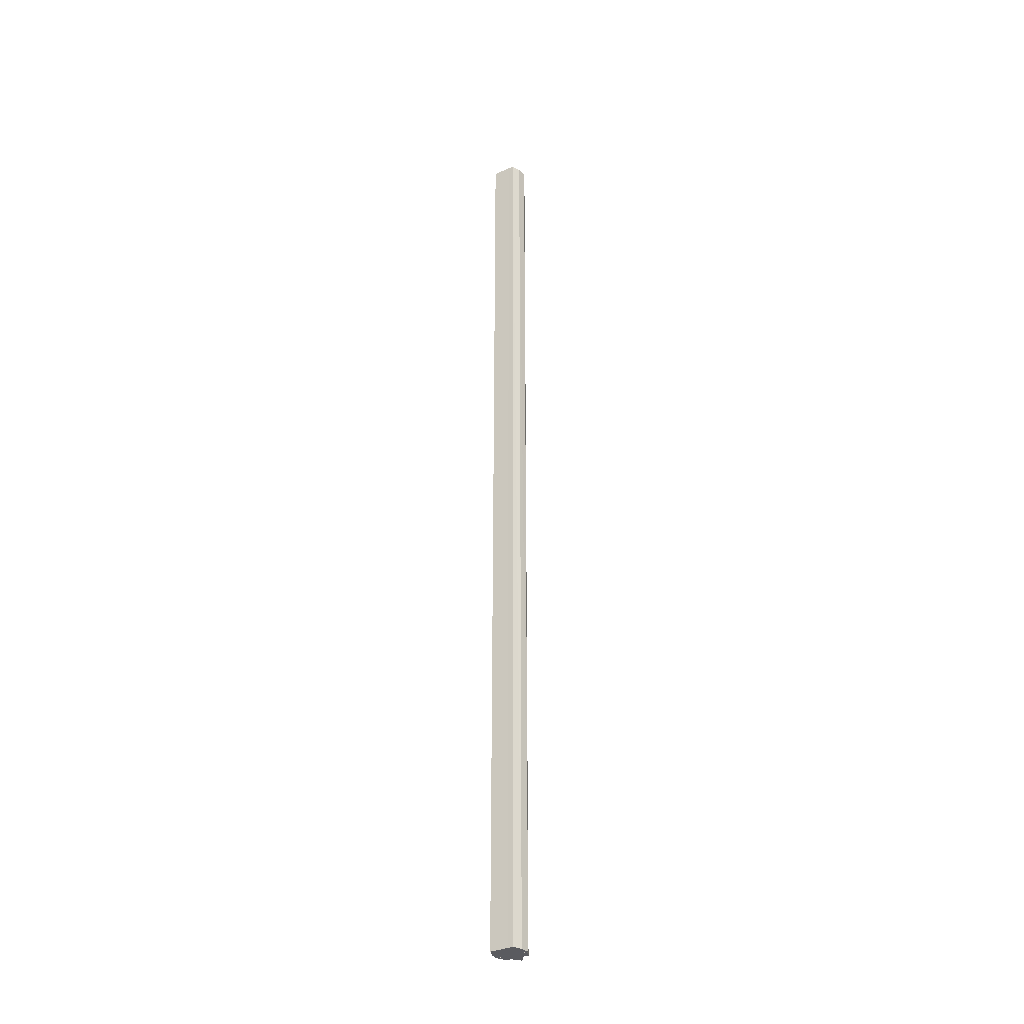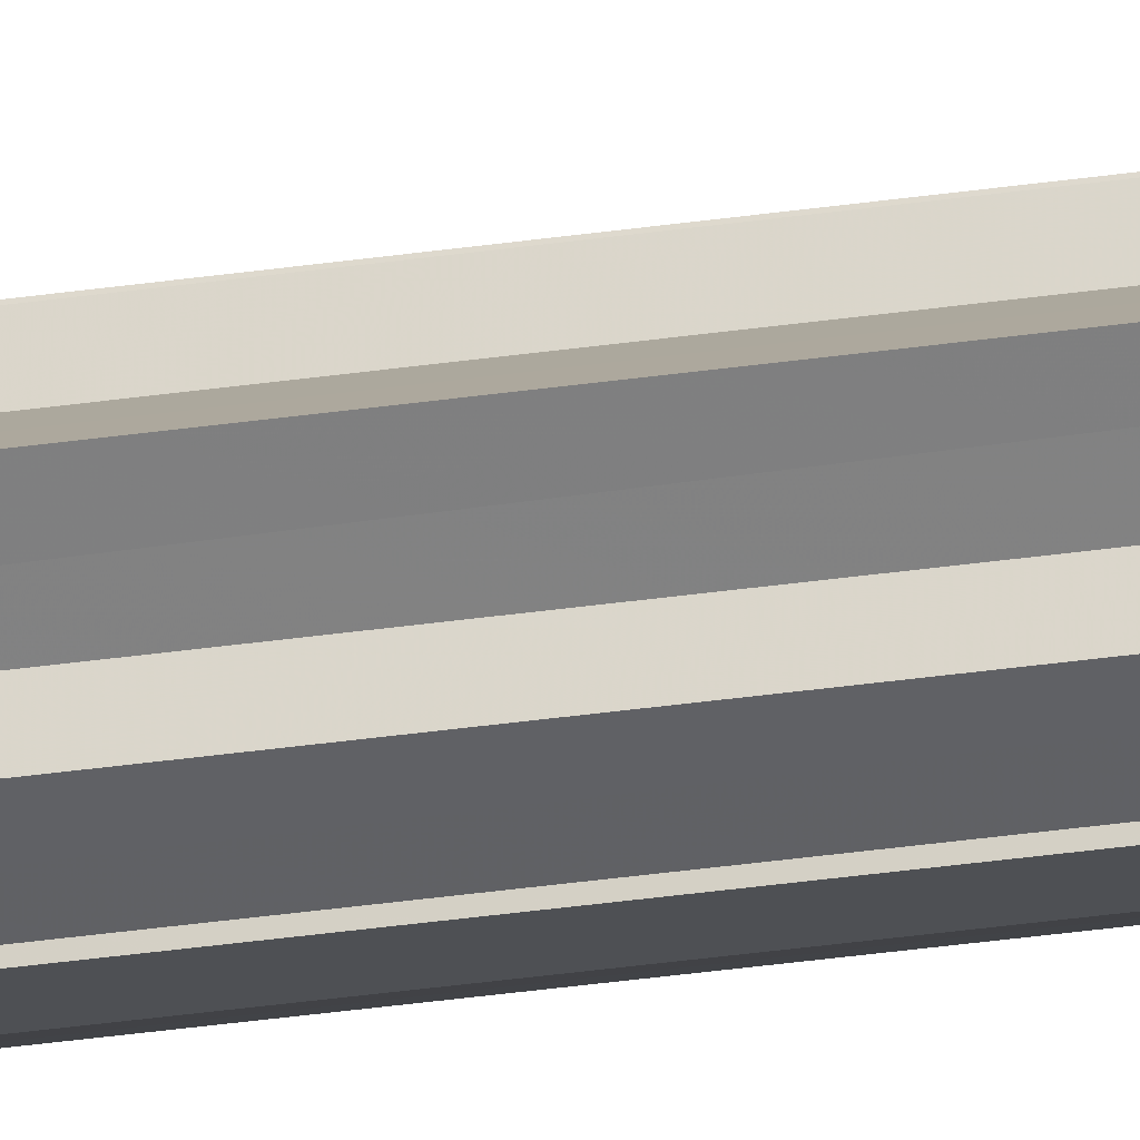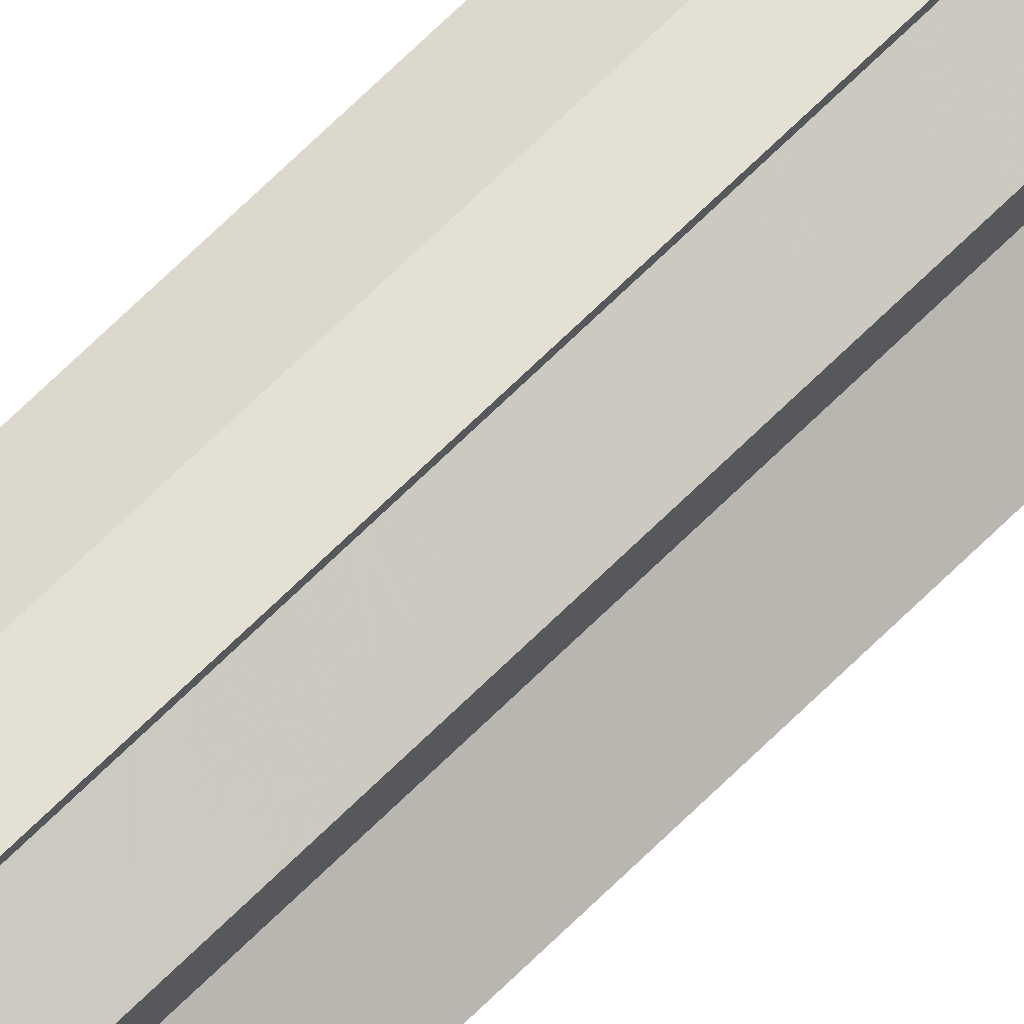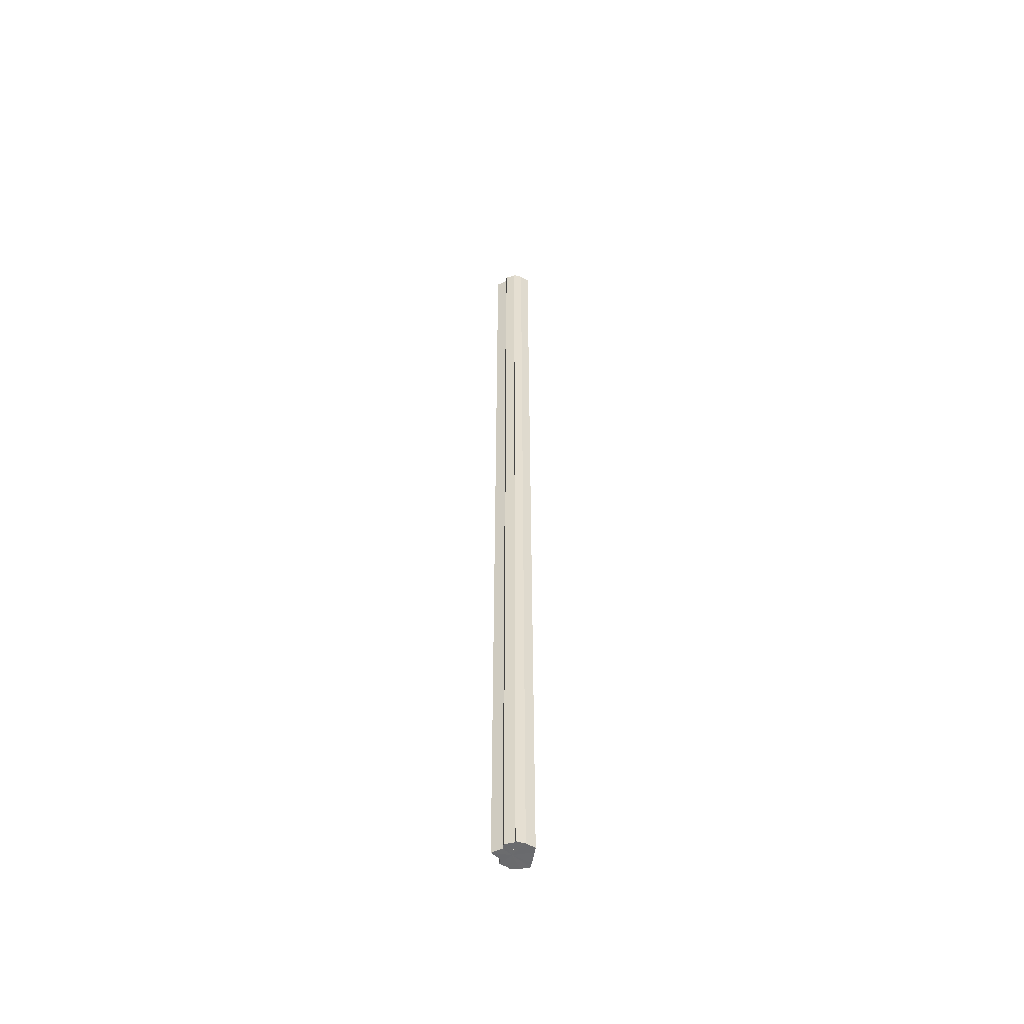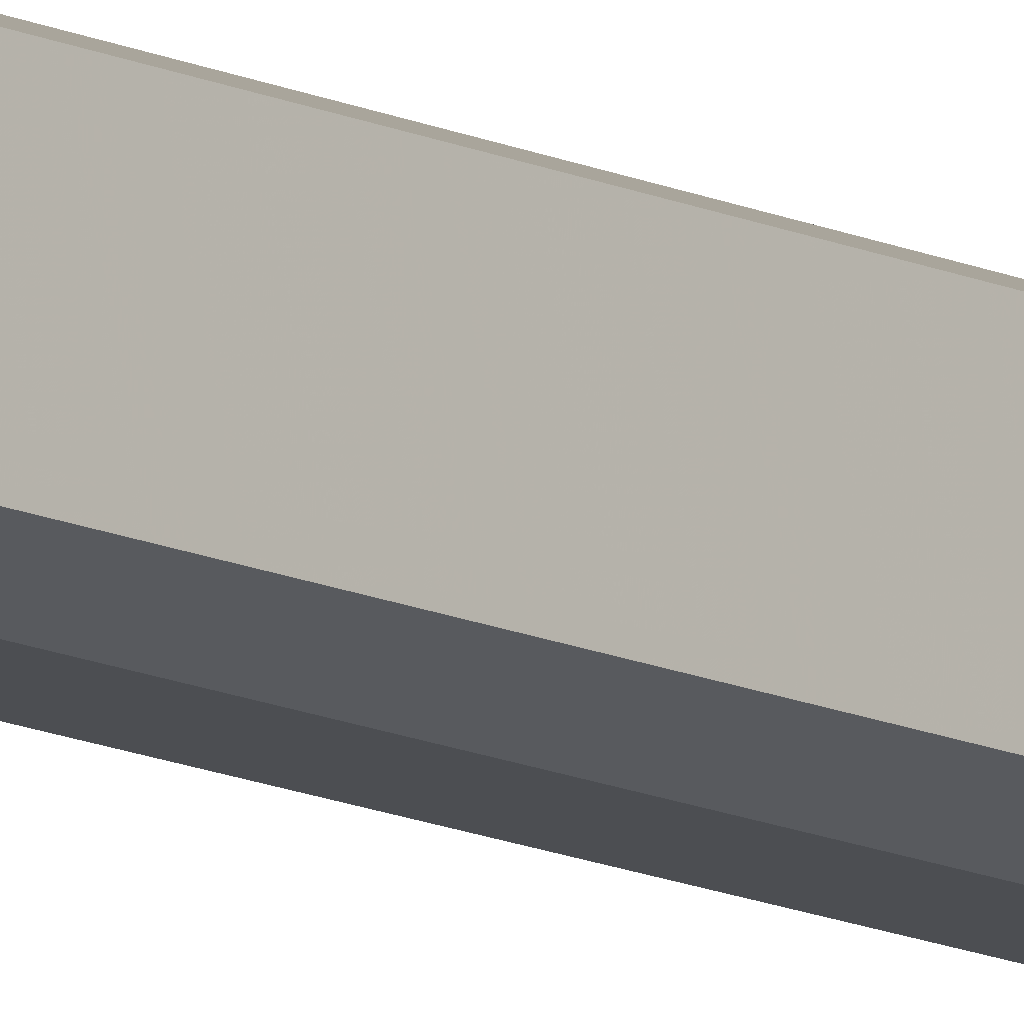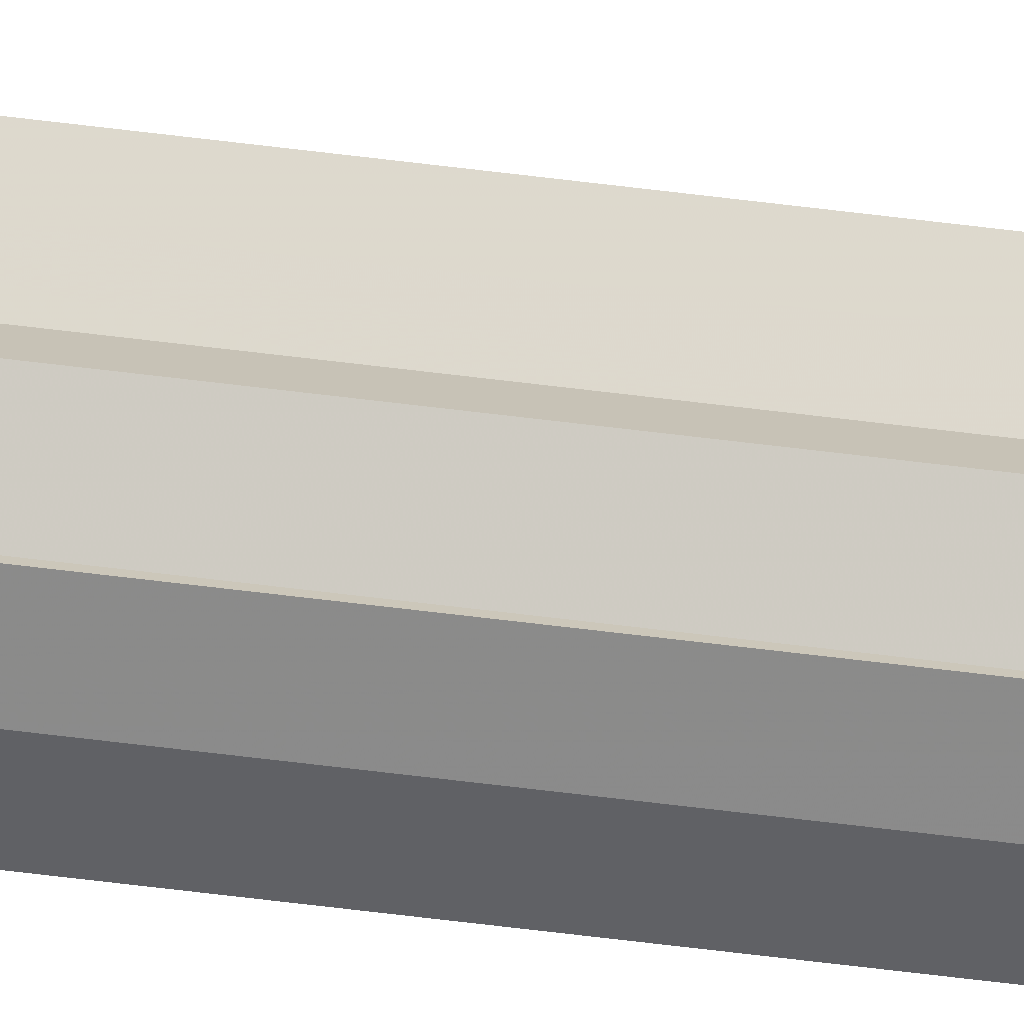
<metadata>
{"format":"obj","ext":"obj","renderer":"f3d","projection":"perspective","resolution":1024,"background":"white","views":[{"elev":-33.4,"azim":-58.4,"up":"+Y"},{"elev":-26.5,"azim":103.9,"up":"+Z"},{"elev":68.2,"azim":45.2,"up":"+Z"},{"elev":-53.3,"azim":170.6,"up":"+Y"},{"elev":-12.3,"azim":-139.3,"up":"+Z"},{"elev":-71.4,"azim":83.2,"up":"+Z"}]}
</metadata>
<code>
o 2682
v 2221 1878 15.09
v 2221 1878 15.09
v 2221 1880 15.09
v 2221 1880 15.09
v 2221 1880 15.09
v 2221 1878 15.09
v 2221 1878 15.08
v 2221 1878 15.08
v 2221 1880 15.08
v 2221 1878 15.07
v 2221 1880 15.08
v 2221 1880 15.09
v 2221 1878 15.08
v 2221 1880 15.08
v 2221 1878 15.08
v 2221 1880 15.08
v 2221 1878 15.07
v 2221 1880 15.07
v 2221 1878 15.07
v 2221 1878 15.08
v 2221 1878 15.06
v 2221 1878 15.08
v 2221 1878 15.09
v 2221 1878 15.06
v 2221 1878 15.05
v 2221 1878 15.08
v 2221 1878 15.07
v 2221 1878 15.08
v 2221 1878 15.06
v 2221 1878 15.09
v 2221 1878 15.06
v 2221 1878 15.09
v 2221 1878 15.05
v 2221 1878 15.05
v 2221 1880 15.09
v 2221 1880 15.09
v 2221 1880 15.08
v 2221 1878 15.09
v 2221 1880 15.08
v 2221 1878 15.08
v 2221 1880 15.07
v 2221 1878 15.08
v 2221 1880 15.06
v 2221 1878 15.07
v 2221 1880 15.06
v 2221 1878 15.06
v 2221 1880 15.05
v 2221 1878 15.06
v 2221 1880 15.05
v 2221 1878 15.05
v 2221 1878 15.05
v 2221 1878 15.05
v 2221 1878 15.06
v 2221 1880 15.05
v 2221 1878 15.06
v 2221 1880 15.06
v 2221 1878 15.07
v 2221 1880 15.06
v 2221 1878 15.08
v 2221 1880 15.07
v 2221 1878 15.08
v 2221 1880 15.08
v 2221 1878 15.09
v 2221 1880 15.08
v 2221 1878 15.09
v 2221 1880 15.09
v 2221 1878 15.07
v 2221 1878 15.06
v 2221 1880 15.07
v 2221 1878 15.06
v 2221 1880 15.06
v 2221 1878 15.05
v 2221 1880 15.06
v 2221 1878 15.06
v 2221 1880 15.06
v 2221 1878 15.06
v 2221 1880 15.06
v 2221 1878 15.05
v 2221 1880 15.05
v 2221 1878 15.05
v 2221 1880 15.05
v 2221 1880 15.05
v 2221 1880 15.07
v 2221 1880 15.05
v 2221 1880 15.06
v 2221 1880 15.06
v 2221 1880 15.07
v 2221 1880 15.08
v 2221 1880 15.08
v 2221 1880 15.09
v 2221 1880 15.09
v 2221 1880 15.09
v 2221 1880 15.08
v 2221 1880 15.08
v 2221 1880 15.07
v 2221 1880 15.06
v 2221 1880 15.06
v 2221 1880 15.05
f 1 2 3
f 4 2 5
f 6 7 5
f 7 8 9
f 8 10 11
f 12 13 14
f 14 15 16
f 16 17 18
f 19 17 20
f 19 21 17
f 19 20 22
f 19 22 23
f 19 24 21
f 19 25 24
f 19 26 27
f 19 28 26
f 19 27 29
f 19 30 28
f 19 29 31
f 19 32 30
f 19 31 33
f 19 33 34
f 35 32 36
f 37 38 35
f 39 40 37
f 41 42 39
f 43 44 41
f 45 46 43
f 47 48 45
f 49 50 47
f 51 52 49
f 52 53 54
f 53 55 56
f 55 57 58
f 57 59 60
f 59 61 62
f 61 63 64
f 63 65 66
f 67 68 69
f 68 70 71
f 70 72 73
f 69 74 75
f 75 76 77
f 77 78 79
f 78 80 81
f 81 34 82
f 83 82 84
f 83 84 85
f 83 85 86
f 83 86 87
f 83 87 88
f 83 88 89
f 83 89 90
f 83 90 91
f 83 92 93
f 83 93 94
f 83 94 95
f 83 95 96
f 83 96 97
f 83 97 98

</code>
